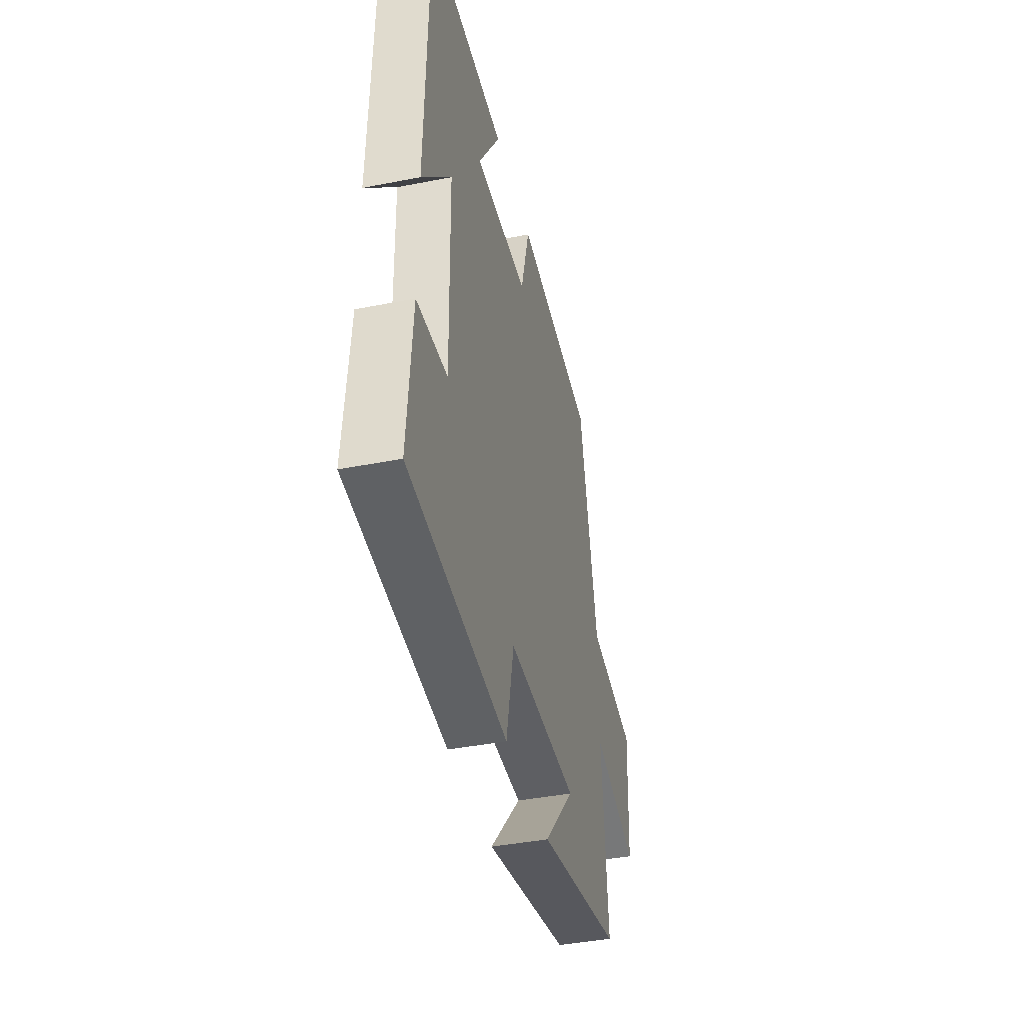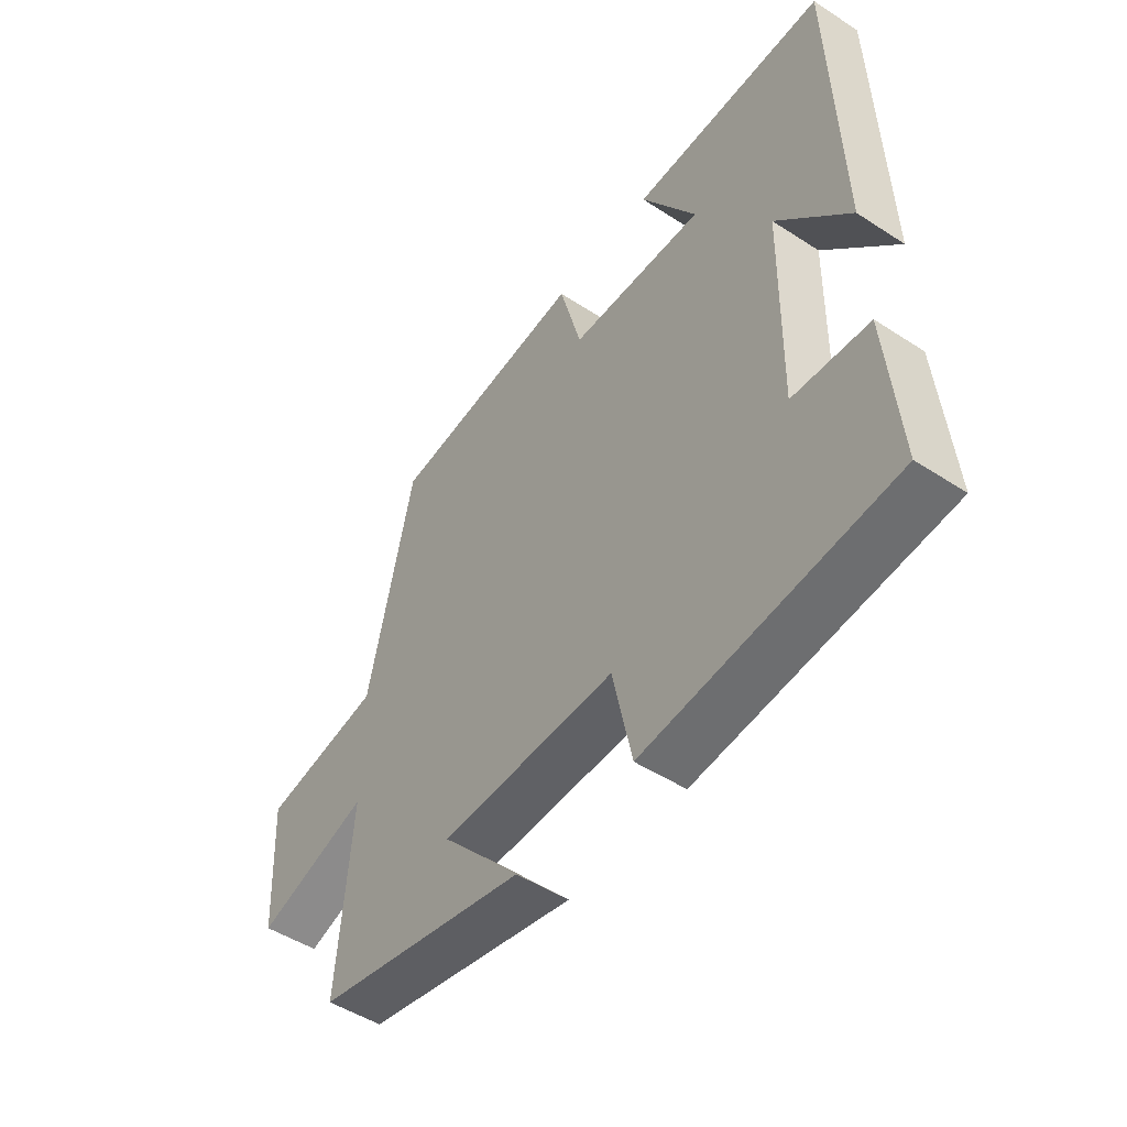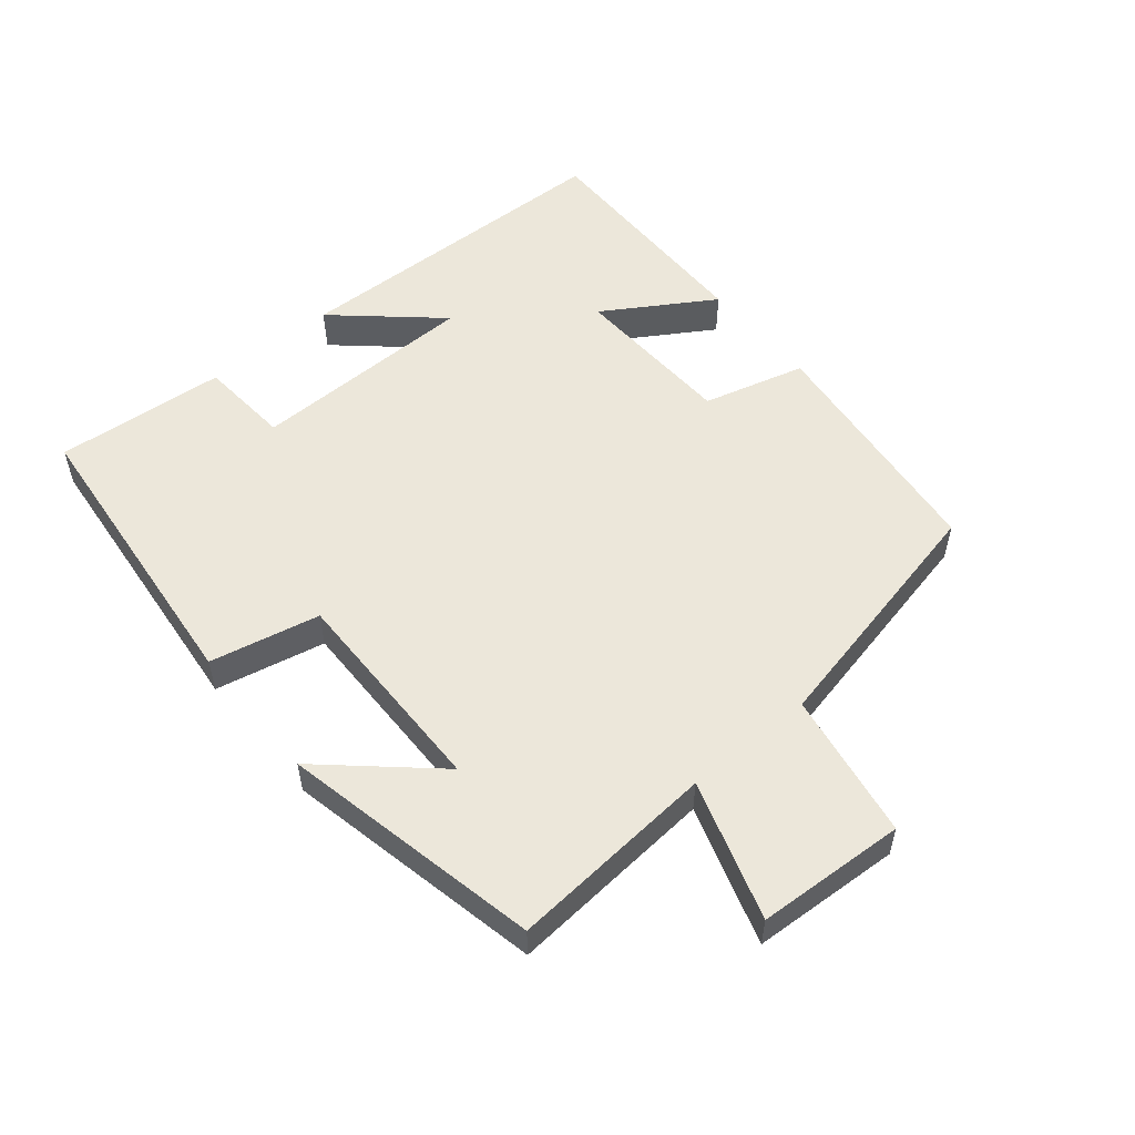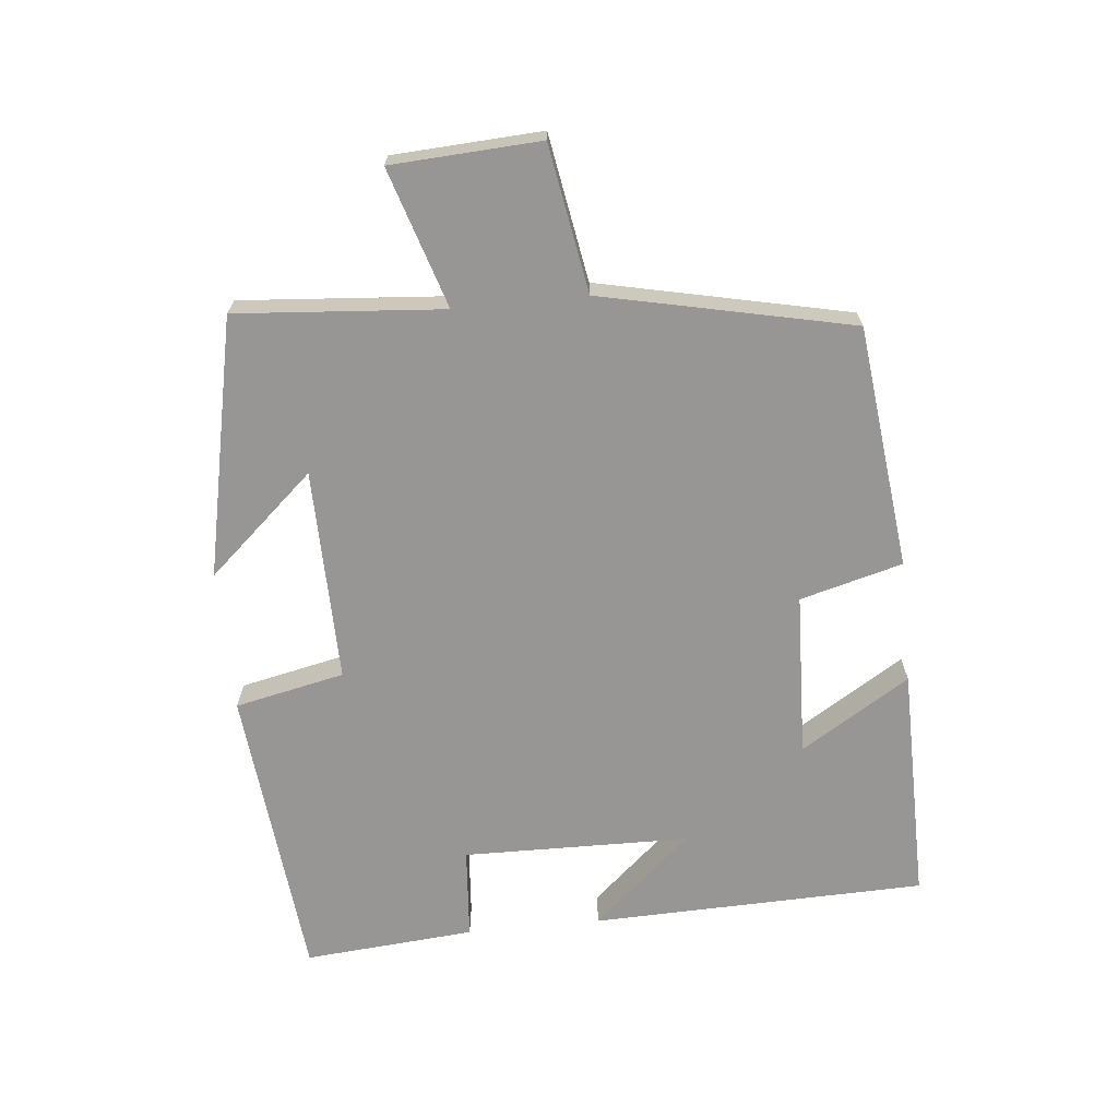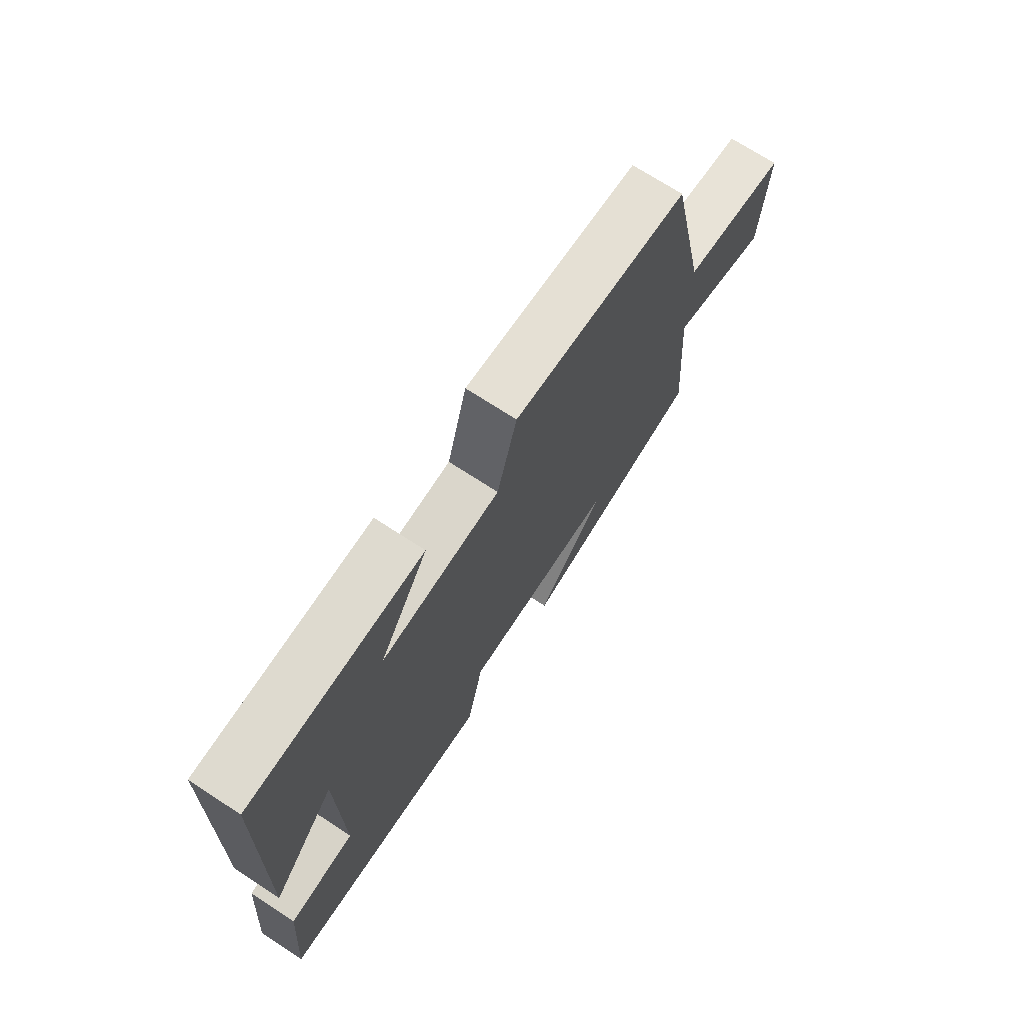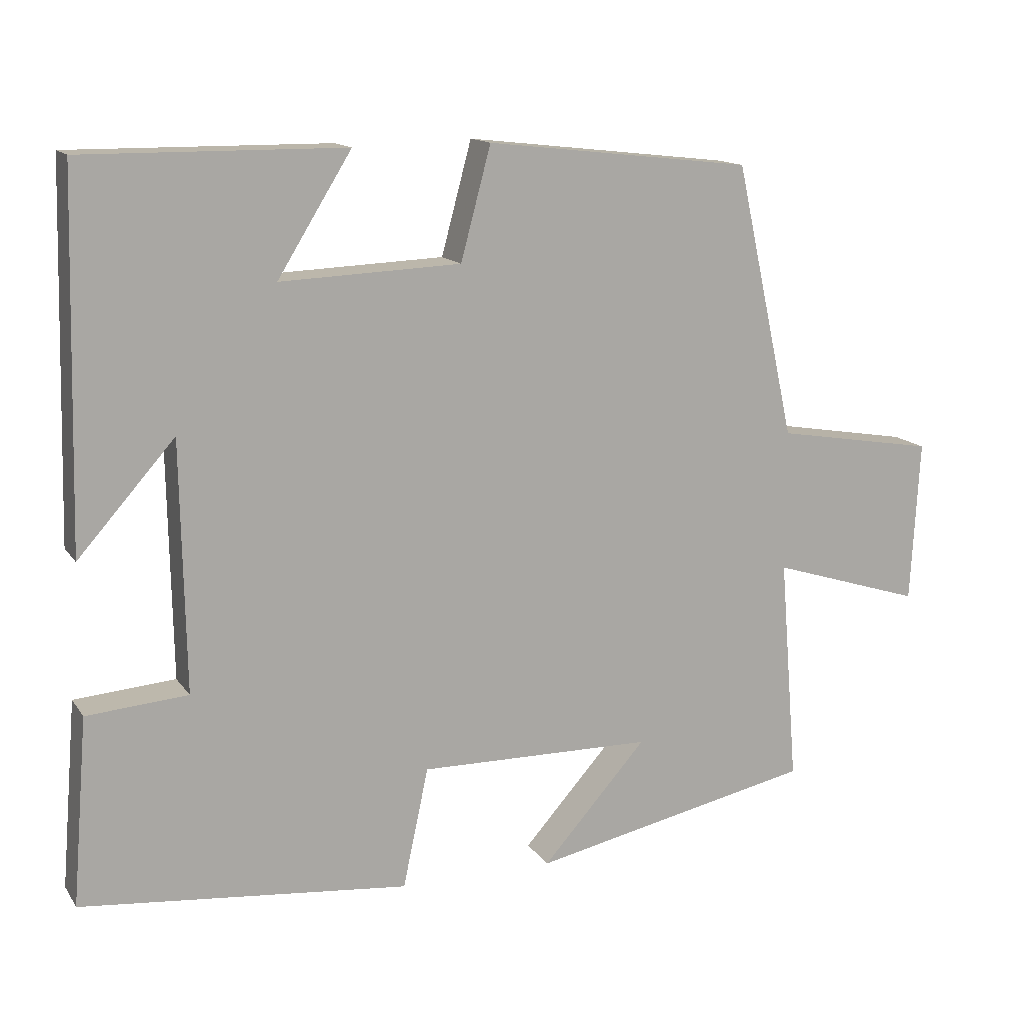
<metadata>
{"format":"obj","ext":"obj","renderer":"f3d","projection":"perspective","resolution":1024,"background":"white","views":[{"elev":-40.9,"azim":103.5,"up":"+Z"},{"elev":-49.3,"azim":54.3,"up":"+Z"},{"elev":54.1,"azim":-129.6,"up":"+Y"},{"elev":-67.9,"azim":-84.2,"up":"+Y"},{"elev":71.5,"azim":123.1,"up":"+Z"},{"elev":14.0,"azim":157.8,"up":"+Z"}]}
</metadata>
<code>
v 0.521 0.07 -0.456
v 0.074 0.07 -0.5
v 0.039 0.07 -0.336
v -0.281 0.07 -0.34
v -0.138 0.07 -0.5
v -0.525 0.07 -0.418
v -0.5 0.07 -0.109
v -0.707 0.07 -0.174
v -0.719 0.07 0.048
v -0.5 0.07 0.085
v -0.418 0.07 0.459
v -0.055 0.07 0.5
v -0.014 0.07 0.347
v 0.232 0.07 0.337
v 0.131 0.07 0.5
v 0.487 0.07 0.503
v 0.5 0.07 0.002
v 0.368 0.07 0.151
v 0.362 0.07 -0.189
v 0.5 0.07 -0.2
v 0.521 0 -0.456
v 0.074 0 -0.5
v 0.039 0 -0.336
v -0.281 0 -0.34
v -0.138 0 -0.5
v -0.525 0 -0.418
v -0.5 0 -0.109
v -0.707 0 -0.174
v -0.719 0 0.048
v -0.5 0 0.085
v -0.418 0 0.459
v -0.055 0 0.5
v -0.014 0 0.347
v 0.232 0 0.337
v 0.131 0 0.5
v 0.487 0 0.503
v 0.5 0 0.002
v 0.368 0 0.151
v 0.362 0 -0.189
v 0.5 0 -0.2
f 1 2 3
f 20 1 3
f 19 20 3
f 18 19 3 4
f 16 17 18
f 15 16 18
f 14 15 18
f 13 14 18 4
f 12 13 4
f 11 12 4
f 10 11 4
f 7 8 9 10
f 7 10 4
f 4 5 6 7
f 23 22 21
f 23 21 40
f 23 40 39
f 24 23 39 38
f 38 37 36
f 38 36 35
f 38 35 34
f 24 38 34 33
f 24 33 32
f 24 32 31
f 24 31 30
f 30 29 28 27
f 24 30 27
f 27 26 25 24
f 1 21 22 2
f 2 22 23 3
f 3 23 24 4
f 4 24 25 5
f 5 25 26 6
f 6 26 27 7
f 7 27 28 8
f 8 28 29 9
f 9 29 30 10
f 10 30 31 11
f 11 31 32 12
f 12 32 33 13
f 13 33 34 14
f 14 34 35 15
f 15 35 36 16
f 16 36 37 17
f 17 37 38 18
f 18 38 39 19
f 19 39 40 20
f 20 40 21 1

</code>
